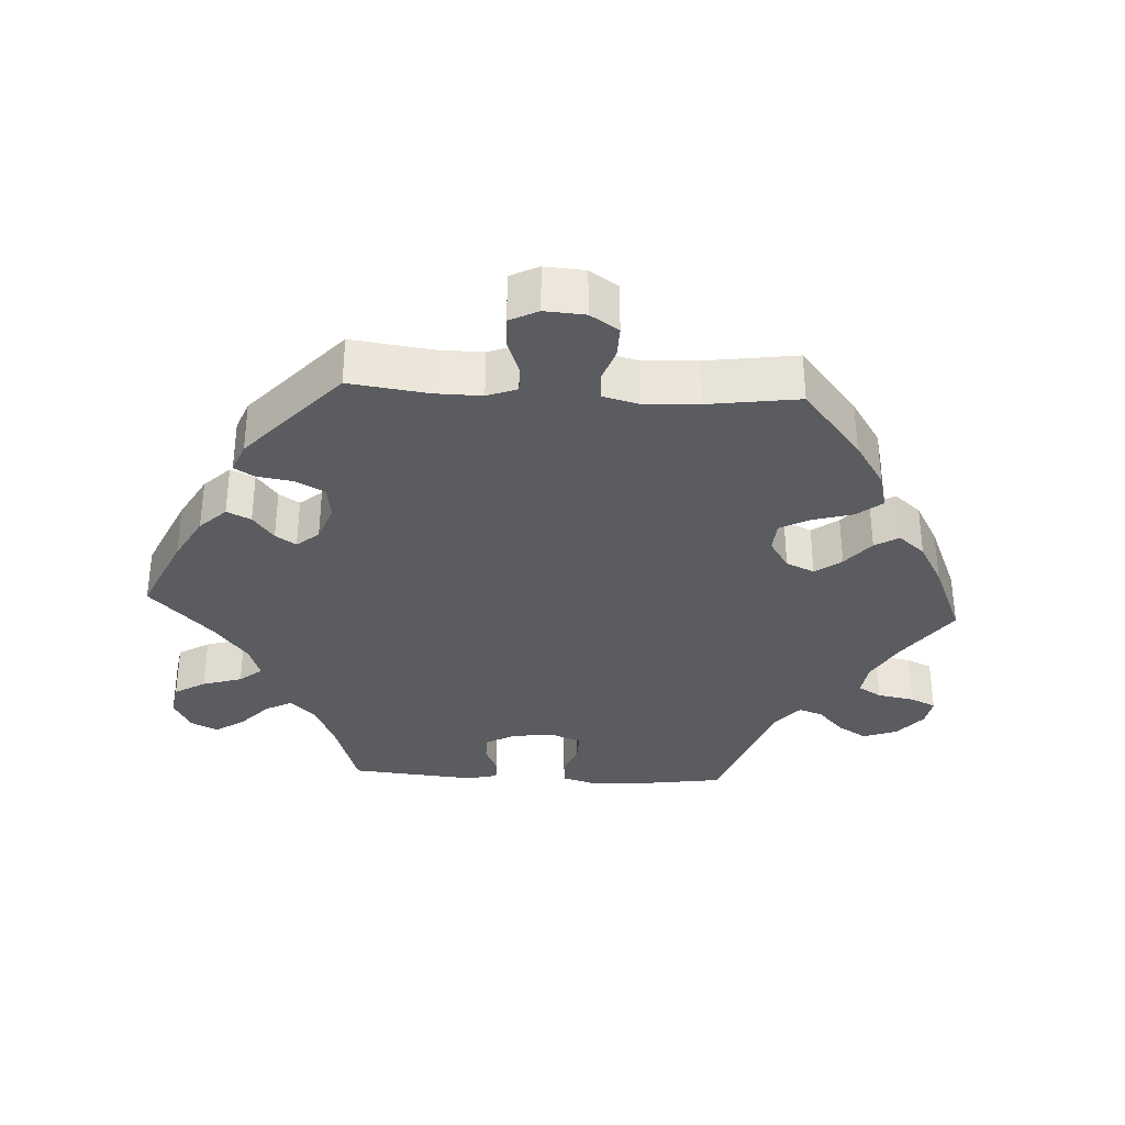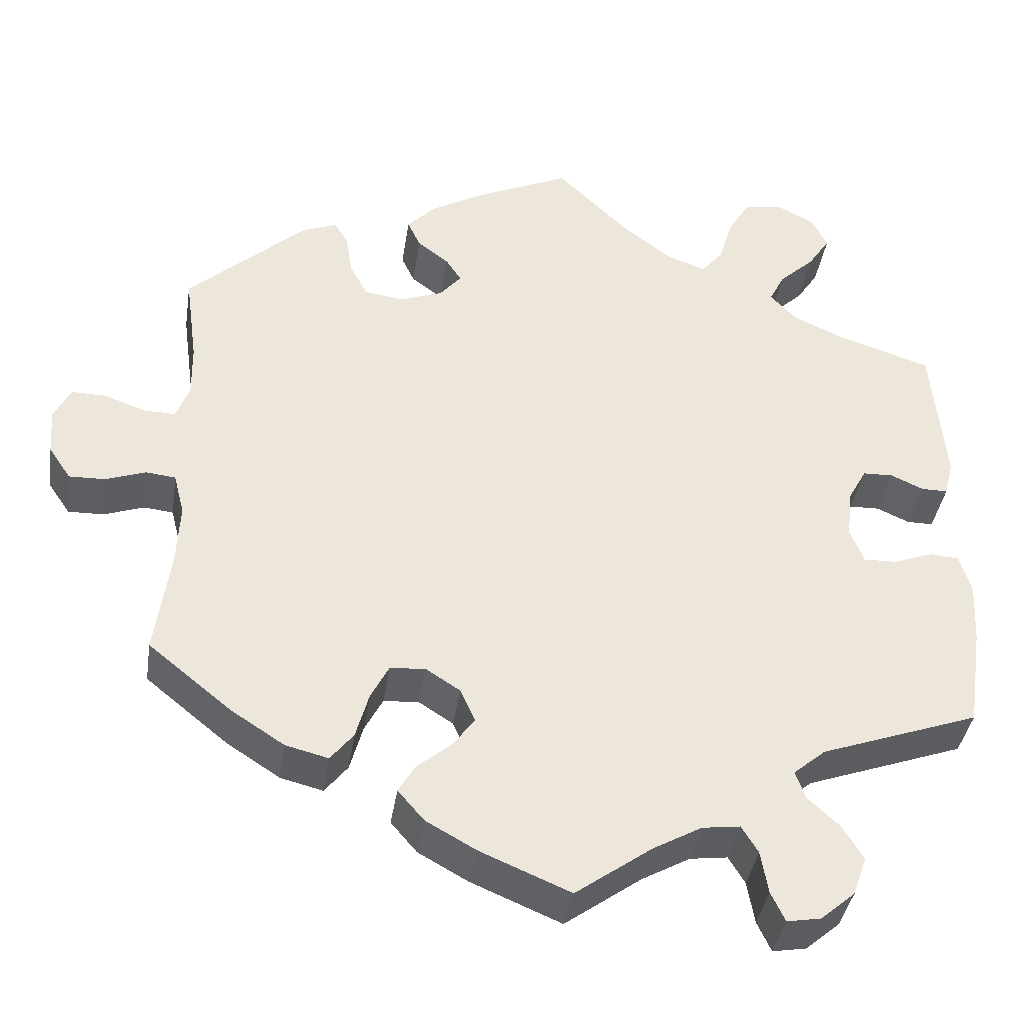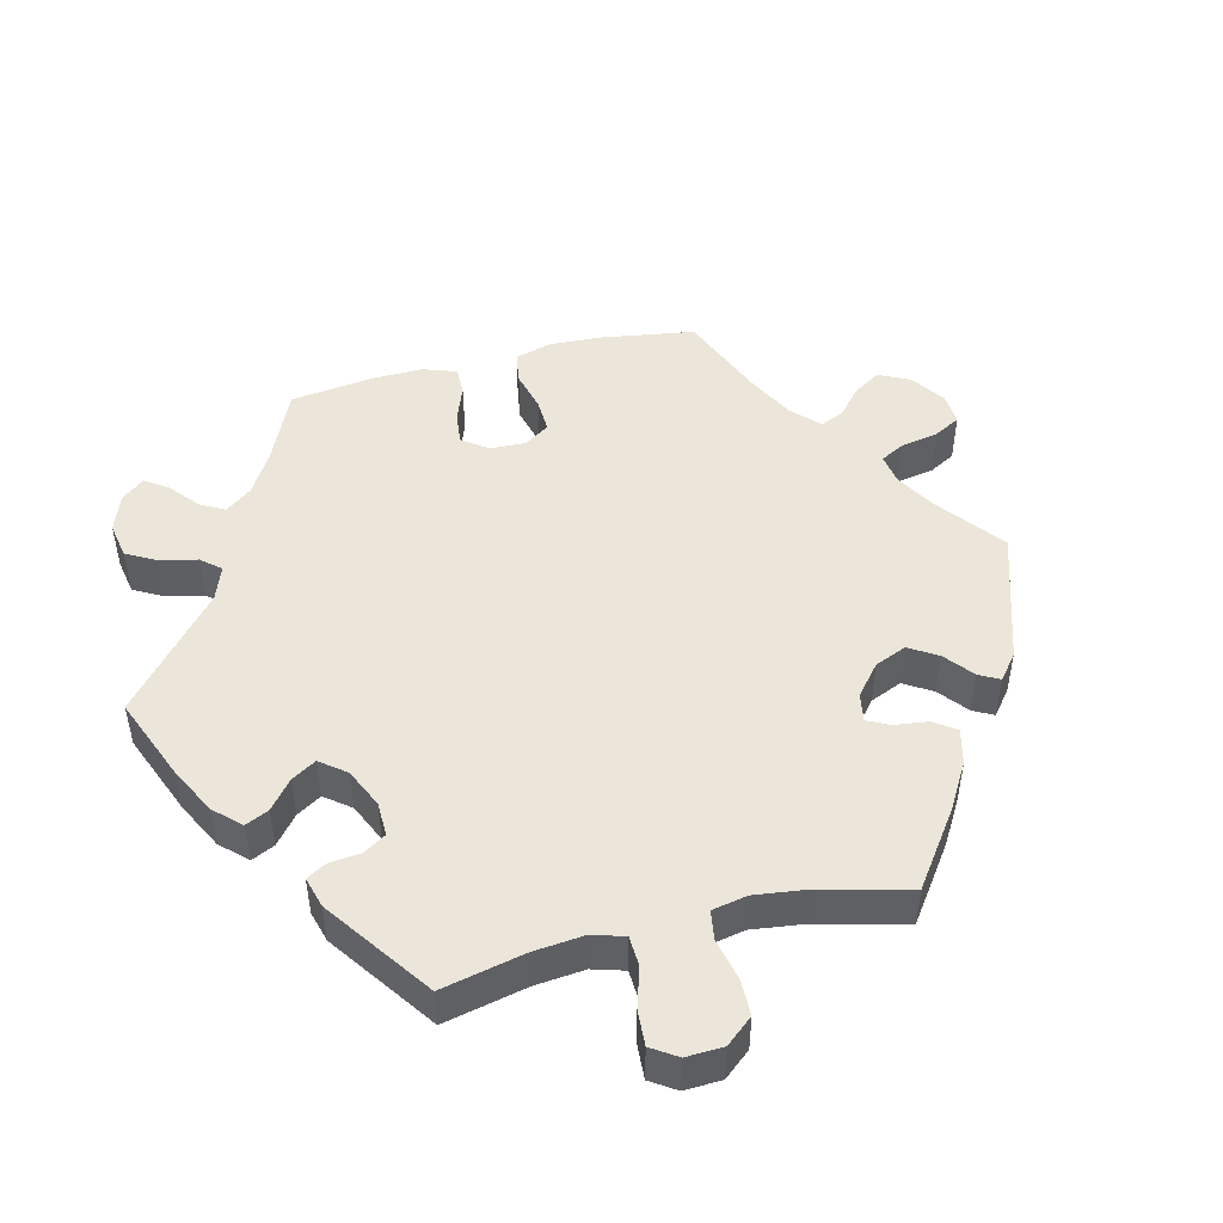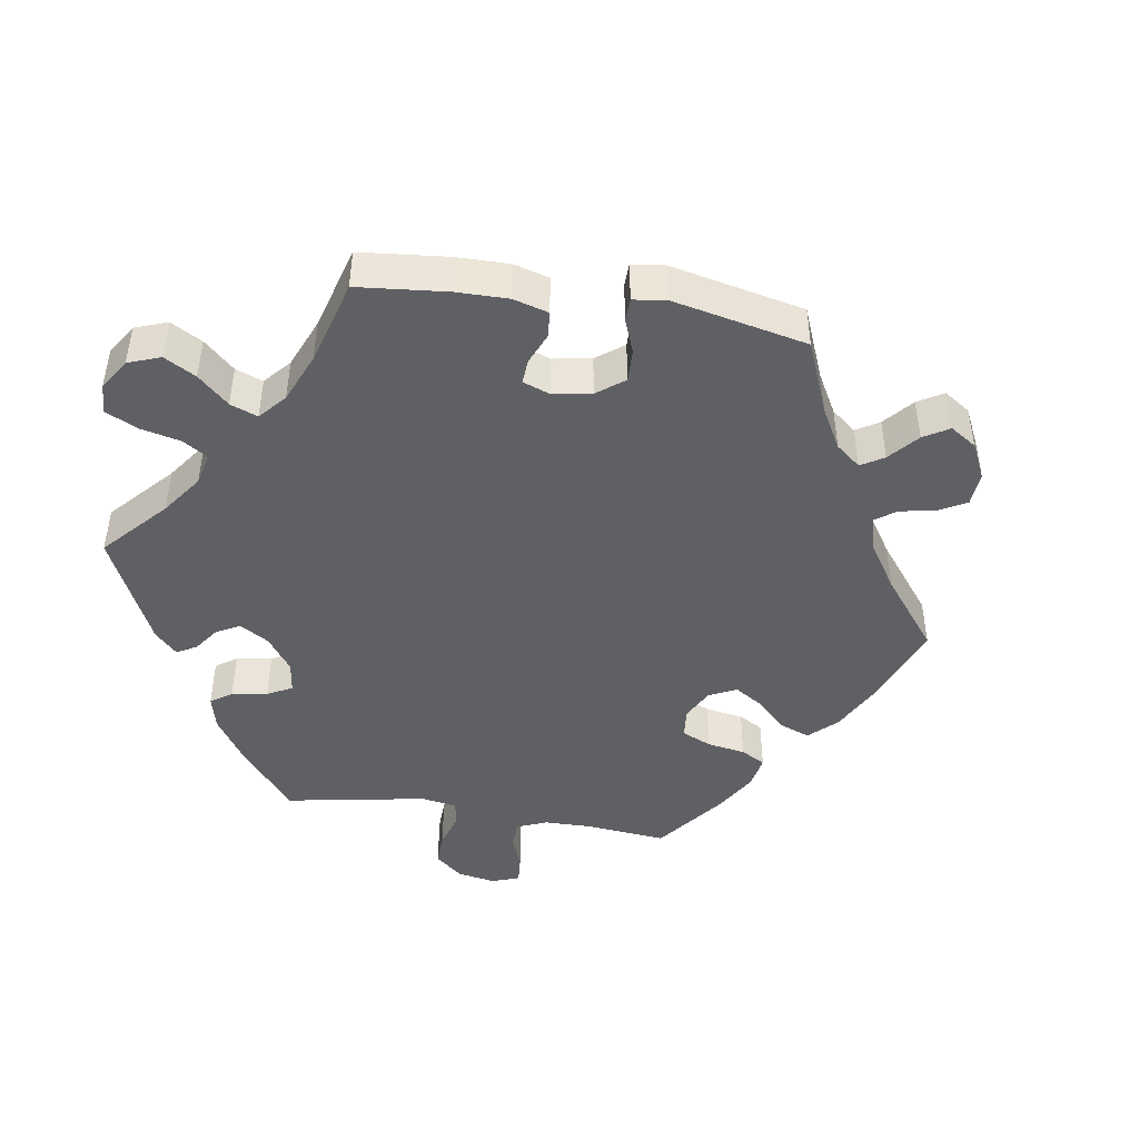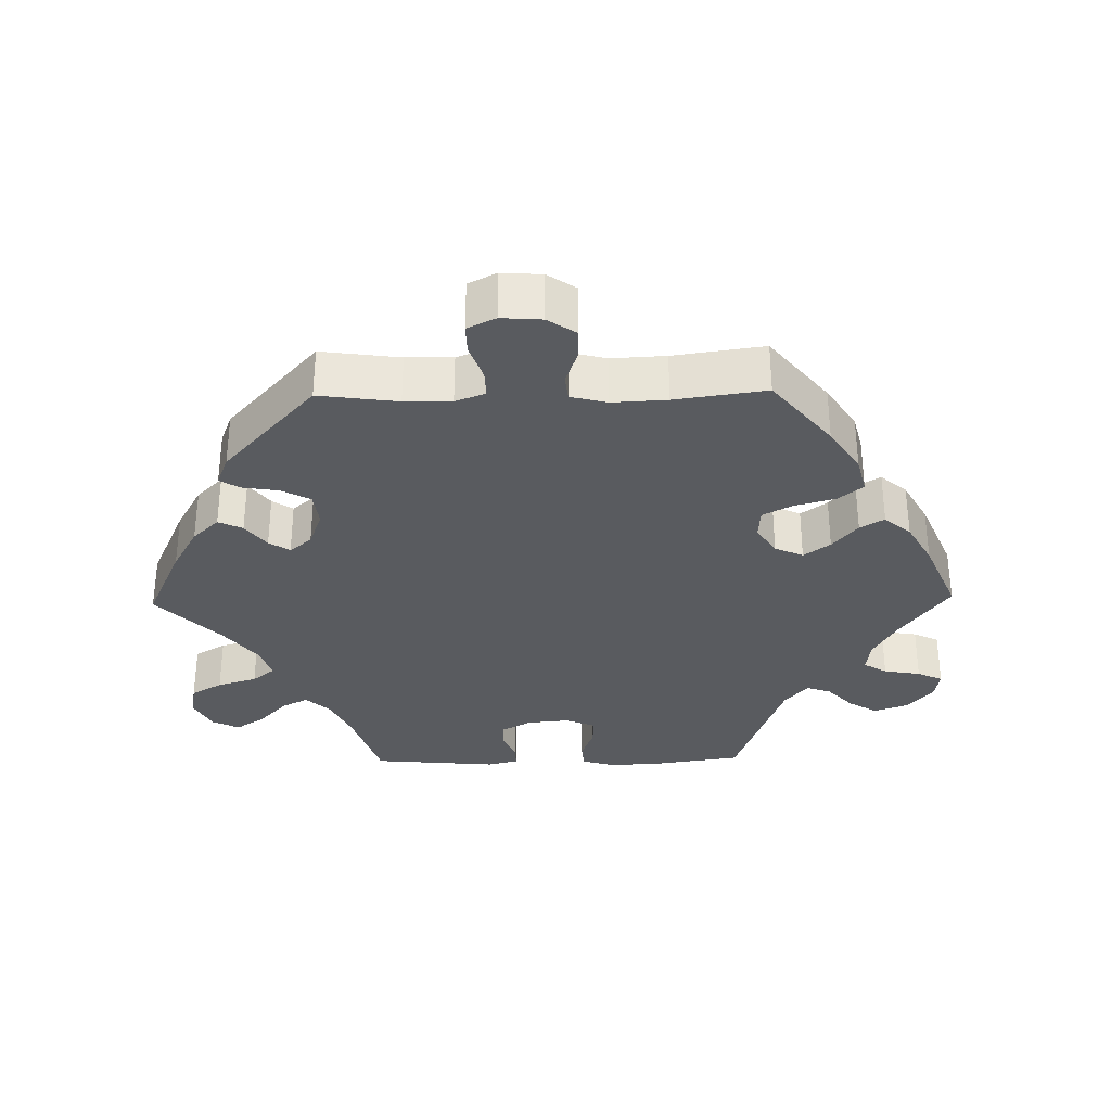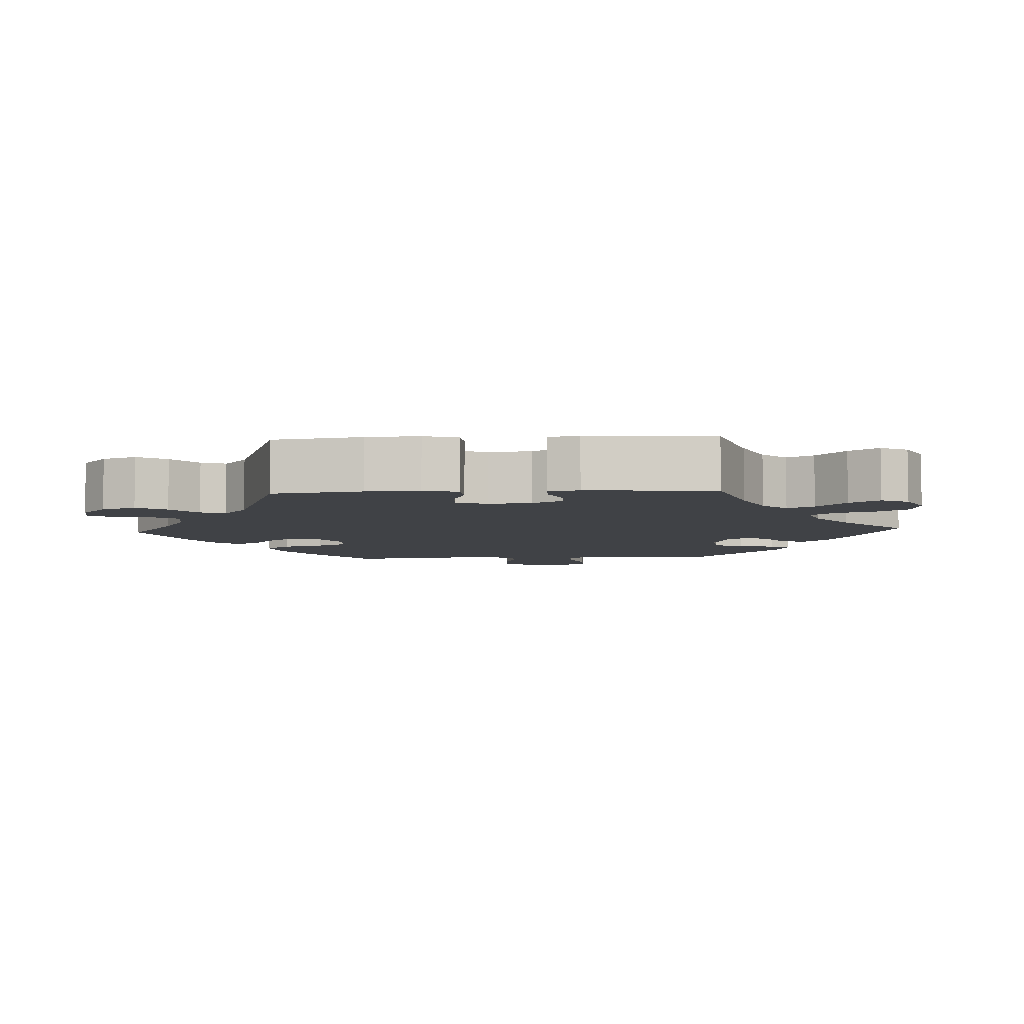
<metadata>
{"format":"obj","ext":"obj","renderer":"f3d","projection":"perspective","resolution":1024,"background":"white","views":[{"elev":-33.8,"azim":86.8,"up":"+Y"},{"elev":-38.8,"azim":171.4,"up":"+Z"},{"elev":48.0,"azim":-44.1,"up":"+Y"},{"elev":-45.0,"azim":20.8,"up":"+Y"},{"elev":-32.5,"azim":91.1,"up":"+Y"},{"elev":-6.1,"azim":-86.9,"up":"+Y"}]}
</metadata>
<code>
v -0.387 0.07 0.325
v -0.323 0.07 0.354
v -0.291 0.07 0.388
v -0.31 0.07 0.425
v -0.353 0.07 0.465
v -0.38 0.07 0.506
v -0.361 0.07 0.544
v -0.315 0.07 0.568
v -0.267 0.07 0.56
v -0.241 0.07 0.516
v -0.224 0.07 0.46
v -0.198 0.07 0.428
v -0.151 0.07 0.444
v -0.091 0.07 0.49
v -0.001 0.07 0.578
v 0.114 0.07 0.526
v 0.178 0.07 0.49
v 0.214 0.07 0.453
v 0.198 0.07 0.419
v 0.16 0.07 0.39
v 0.141 0.07 0.361
v 0.167 0.07 0.33
v 0.219 0.07 0.311
v 0.267 0.07 0.317
v 0.289 0.07 0.358
v 0.297 0.07 0.409
v 0.314 0.07 0.437
v 0.357 0.07 0.42
v 0.501 0.07 0.29
v 0.486 0.07 0.179
v 0.485 0.07 0.113
v 0.501 0.07 0.071
v 0.539 0.07 0.072
v 0.59 0.07 0.09
v 0.632 0.07 0.091
v 0.652 0.07 0.051
v 0.648 0.07 -0.006
v 0.621 0.07 -0.046
v 0.577 0.07 -0.045
v 0.528 0.07 -0.028
v 0.492 0.07 -0.032
v 0.479 0.07 -0.083
v 0.483 0.07 -0.16
v 0.501 0.07 -0.288
v 0.4 0.07 -0.37
v 0.335 0.07 -0.412
v 0.283 0.07 -0.425
v 0.255 0.07 -0.39
v 0.239 0.07 -0.333
v 0.217 0.07 -0.291
v 0.174 0.07 -0.288
v 0.132 0.07 -0.315
v 0.114 0.07 -0.355
v 0.141 0.07 -0.392
v 0.183 0.07 -0.427
v 0.203 0.07 -0.461
v 0.171 0.07 -0.498
v 0.11 0.07 -0.532
v 0 0.07 -0.578
v -0.093 0.07 -0.511
v -0.152 0.07 -0.478
v -0.198 0.07 -0.472
v -0.218 0.07 -0.505
v -0.227 0.07 -0.557
v -0.244 0.07 -0.593
v -0.285 0.07 -0.586
v -0.327 0.07 -0.55
v -0.344 0.07 -0.502
v -0.319 0.07 -0.461
v -0.28 0.07 -0.425
v -0.268 0.07 -0.391
v -0.307 0.07 -0.358
v -0.5 0.07 -0.289
v -0.518 0.07 -0.165
v -0.522 0.07 -0.091
v -0.508 0.07 -0.043
v -0.472 0.07 -0.04
v -0.424 0.07 -0.058
v -0.384 0.07 -0.059
v -0.367 0.07 -0.017
v -0.373 0.07 0.043
v -0.396 0.07 0.085
v -0.433 0.07 0.086
v -0.473 0.07 0.068
v -0.505 0.07 0.068
v -0.516 0.07 0.111
v -0.5 0.07 0.289
v -0.387 0 0.325
v -0.323 0 0.354
v -0.291 0 0.388
v -0.31 0 0.425
v -0.353 0 0.465
v -0.38 0 0.506
v -0.361 0 0.544
v -0.315 0 0.568
v -0.267 0 0.56
v -0.241 0 0.516
v -0.224 0 0.46
v -0.198 0 0.428
v -0.151 0 0.444
v -0.091 0 0.49
v -0.001 0 0.578
v 0.114 0 0.526
v 0.178 0 0.49
v 0.214 0 0.453
v 0.198 0 0.419
v 0.16 0 0.39
v 0.141 0 0.361
v 0.167 0 0.33
v 0.219 0 0.311
v 0.267 0 0.317
v 0.289 0 0.358
v 0.297 0 0.409
v 0.314 0 0.437
v 0.357 0 0.42
v 0.501 0 0.29
v 0.486 0 0.179
v 0.485 0 0.113
v 0.501 0 0.071
v 0.539 0 0.072
v 0.59 0 0.09
v 0.632 0 0.091
v 0.652 0 0.051
v 0.648 0 -0.006
v 0.621 0 -0.046
v 0.577 0 -0.045
v 0.528 0 -0.028
v 0.492 0 -0.032
v 0.479 0 -0.083
v 0.483 0 -0.16
v 0.501 0 -0.288
v 0.4 0 -0.37
v 0.335 0 -0.412
v 0.283 0 -0.425
v 0.255 0 -0.39
v 0.239 0 -0.333
v 0.217 0 -0.291
v 0.174 0 -0.288
v 0.132 0 -0.315
v 0.114 0 -0.355
v 0.141 0 -0.392
v 0.183 0 -0.427
v 0.203 0 -0.461
v 0.171 0 -0.498
v 0.11 0 -0.532
v 0 0 -0.578
v -0.093 0 -0.511
v -0.152 0 -0.478
v -0.198 0 -0.472
v -0.218 0 -0.505
v -0.227 0 -0.557
v -0.244 0 -0.593
v -0.285 0 -0.586
v -0.327 0 -0.55
v -0.344 0 -0.502
v -0.319 0 -0.461
v -0.28 0 -0.425
v -0.268 0 -0.391
v -0.307 0 -0.358
v -0.5 0 -0.289
v -0.518 0 -0.165
v -0.522 0 -0.091
v -0.508 0 -0.043
v -0.472 0 -0.04
v -0.424 0 -0.058
v -0.384 0 -0.059
v -0.367 0 -0.017
v -0.373 0 0.043
v -0.396 0 0.085
v -0.433 0 0.086
v -0.473 0 0.068
v -0.505 0 0.068
v -0.516 0 0.111
v -0.5 0 0.289
f 86 87 1
f 83 84 85 86
f 82 83 86 1
f 81 82 1 2
f 80 81 2 3
f 75 76 77 78
f 75 78 79
f 72 73 74 75
f 71 72 75 79
f 67 68 69 70
f 65 66 67 70
f 63 64 65 70
f 62 63 70 71
f 61 62 71 79
f 57 58 59 60
f 54 55 56 57
f 53 54 57 60
f 52 53 60 61
f 46 47 48 49
f 46 49 50
f 43 44 45 46
f 42 43 46 50
f 41 42 50 51
f 37 38 39 40
f 37 40 41
f 36 37 41
f 33 34 35 36
f 32 33 36 41
f 31 32 41 51
f 27 28 29 30
f 25 26 27 30
f 24 25 30 31
f 23 24 31 51
f 17 18 19 20
f 17 20 21
f 14 15 16 17
f 13 14 17 21
f 12 13 21 22
f 8 9 10 11
f 8 11 12
f 7 8 12
f 4 5 6 7
f 3 4 7 12
f 80 3 12 22
f 52 61 79 80
f 51 52 80
f 22 23 51 80
f 88 174 173
f 173 172 171 170
f 88 173 170 169
f 89 88 169 168
f 90 89 168 167
f 165 164 163 162
f 166 165 162
f 162 161 160 159
f 166 162 159 158
f 157 156 155 154
f 157 154 153 152
f 157 152 151 150
f 158 157 150 149
f 166 158 149 148
f 147 146 145 144
f 144 143 142 141
f 147 144 141 140
f 148 147 140 139
f 136 135 134 133
f 137 136 133
f 133 132 131 130
f 137 133 130 129
f 138 137 129 128
f 127 126 125 124
f 128 127 124
f 128 124 123
f 123 122 121 120
f 128 123 120 119
f 138 128 119 118
f 117 116 115 114
f 117 114 113 112
f 118 117 112 111
f 138 118 111 110
f 107 106 105 104
f 108 107 104
f 104 103 102 101
f 108 104 101 100
f 109 108 100 99
f 98 97 96 95
f 99 98 95
f 99 95 94
f 94 93 92 91
f 99 94 91 90
f 109 99 90 167
f 167 166 148 139
f 167 139 138
f 167 138 110 109
f 1 88 89 2
f 2 89 90 3
f 3 90 91 4
f 4 91 92 5
f 5 92 93 6
f 6 93 94 7
f 7 94 95 8
f 8 95 96 9
f 9 96 97 10
f 10 97 98 11
f 11 98 99 12
f 12 99 100 13
f 13 100 101 14
f 14 101 102 15
f 15 102 103 16
f 16 103 104 17
f 17 104 105 18
f 18 105 106 19
f 19 106 107 20
f 20 107 108 21
f 21 108 109 22
f 22 109 110 23
f 23 110 111 24
f 24 111 112 25
f 25 112 113 26
f 26 113 114 27
f 27 114 115 28
f 28 115 116 29
f 29 116 117 30
f 30 117 118 31
f 31 118 119 32
f 32 119 120 33
f 33 120 121 34
f 34 121 122 35
f 35 122 123 36
f 36 123 124 37
f 37 124 125 38
f 38 125 126 39
f 39 126 127 40
f 40 127 128 41
f 41 128 129 42
f 42 129 130 43
f 43 130 131 44
f 44 131 132 45
f 45 132 133 46
f 46 133 134 47
f 47 134 135 48
f 48 135 136 49
f 49 136 137 50
f 50 137 138 51
f 51 138 139 52
f 52 139 140 53
f 53 140 141 54
f 54 141 142 55
f 55 142 143 56
f 56 143 144 57
f 57 144 145 58
f 58 145 146 59
f 59 146 147 60
f 60 147 148 61
f 61 148 149 62
f 62 149 150 63
f 63 150 151 64
f 64 151 152 65
f 65 152 153 66
f 66 153 154 67
f 67 154 155 68
f 68 155 156 69
f 69 156 157 70
f 70 157 158 71
f 71 158 159 72
f 72 159 160 73
f 73 160 161 74
f 74 161 162 75
f 75 162 163 76
f 76 163 164 77
f 77 164 165 78
f 78 165 166 79
f 79 166 167 80
f 80 167 168 81
f 81 168 169 82
f 82 169 170 83
f 83 170 171 84
f 84 171 172 85
f 85 172 173 86
f 86 173 174 87
f 87 174 88 1

</code>
